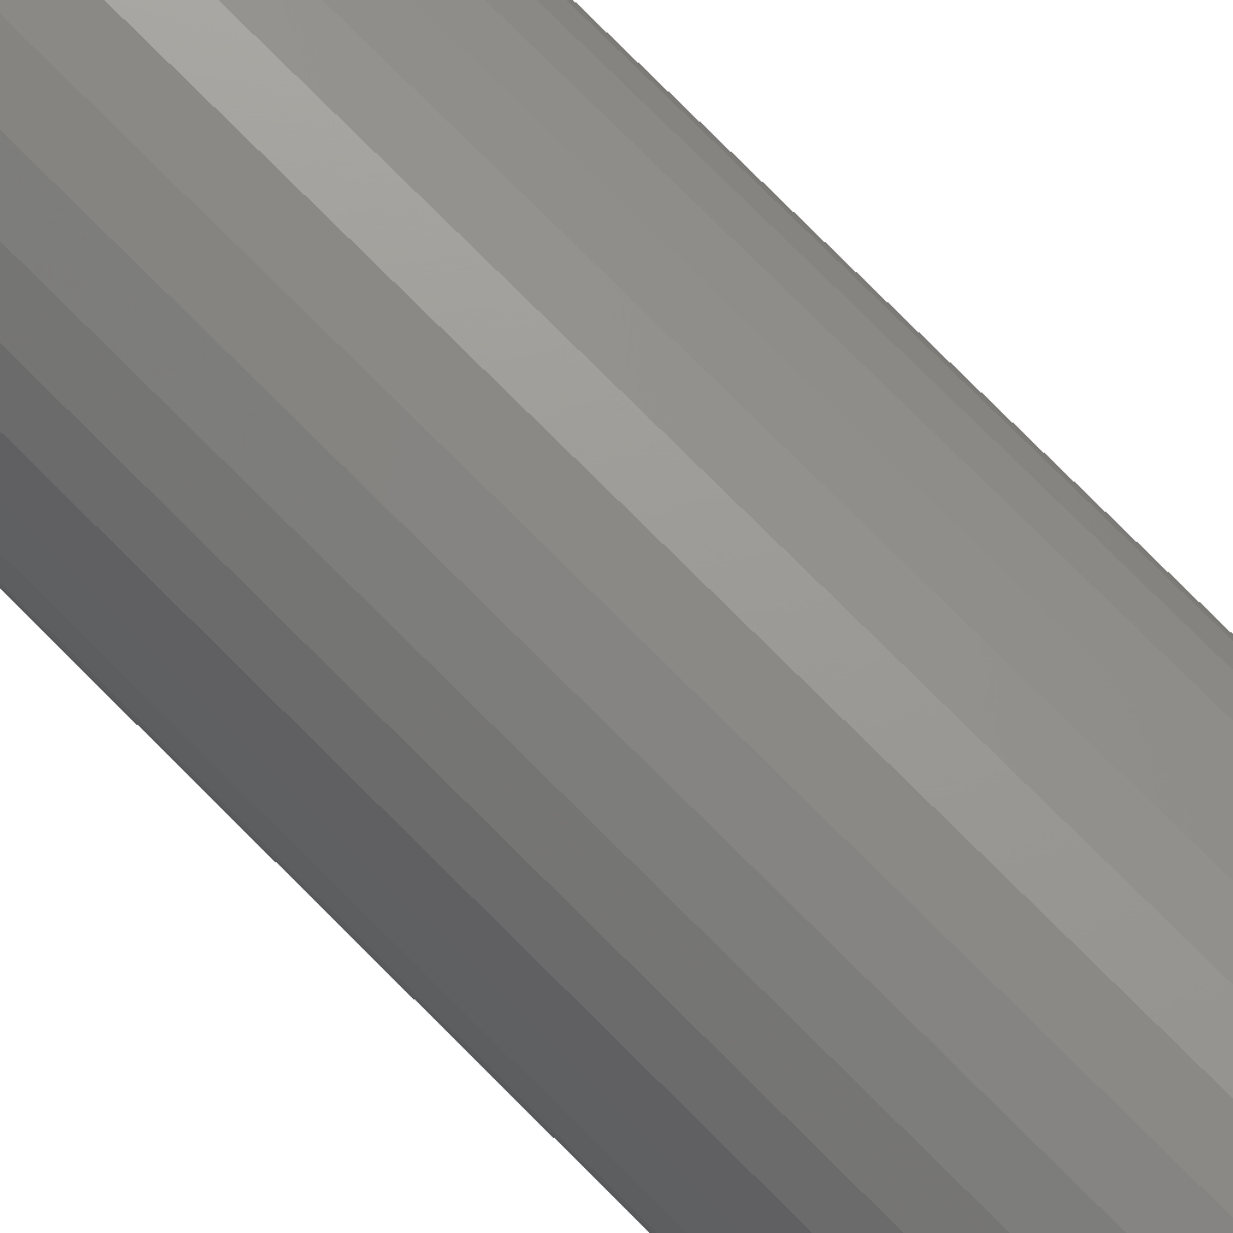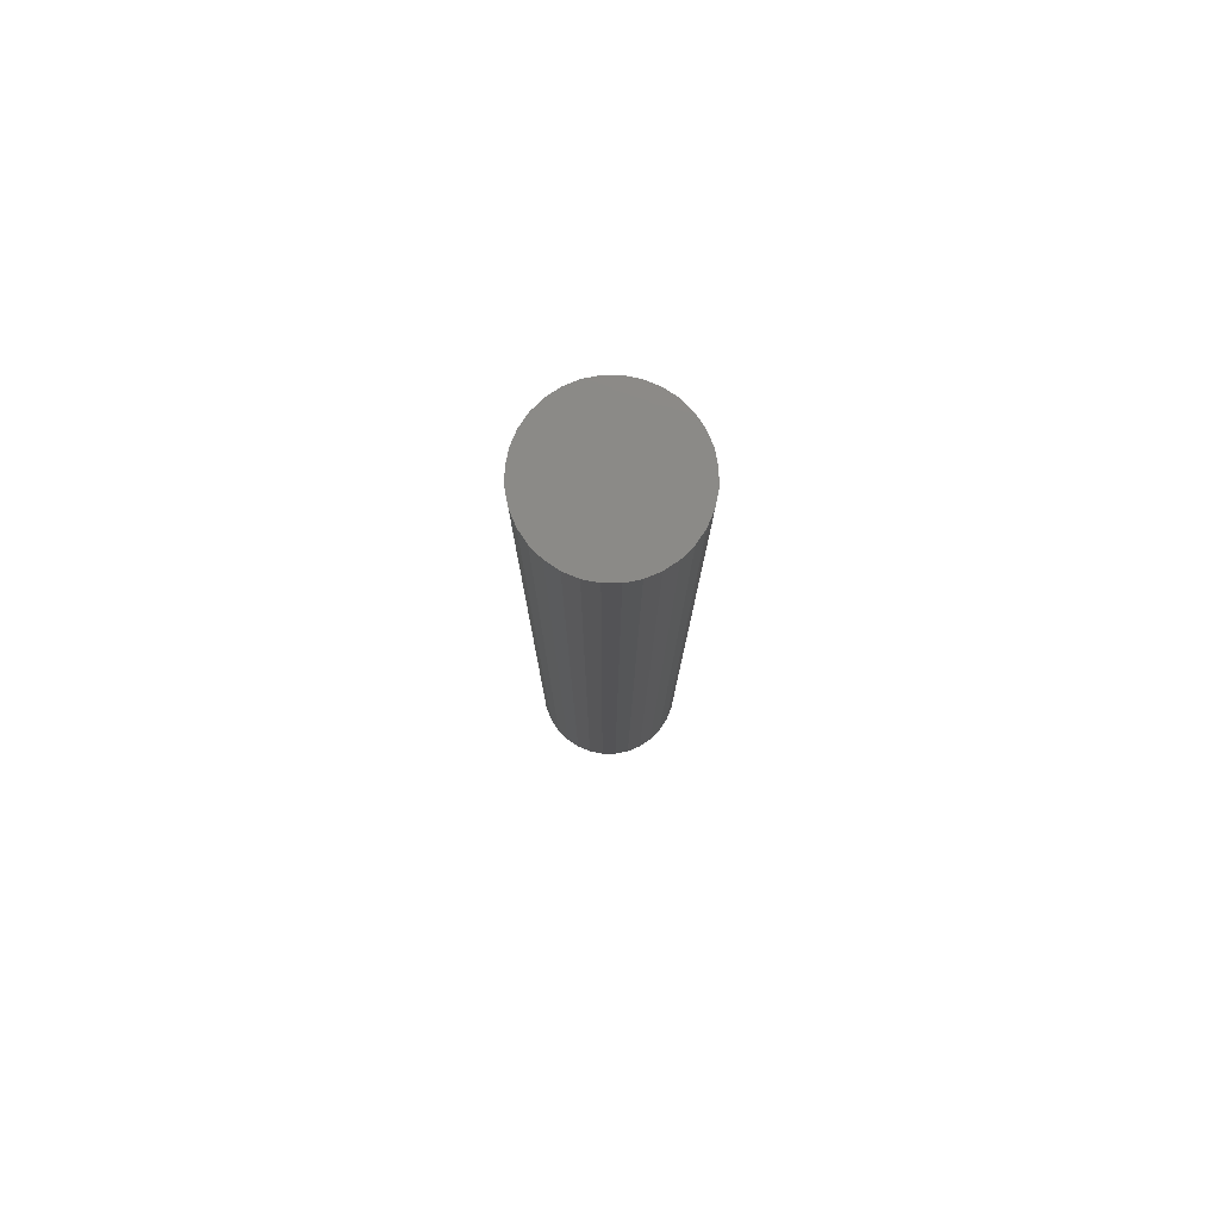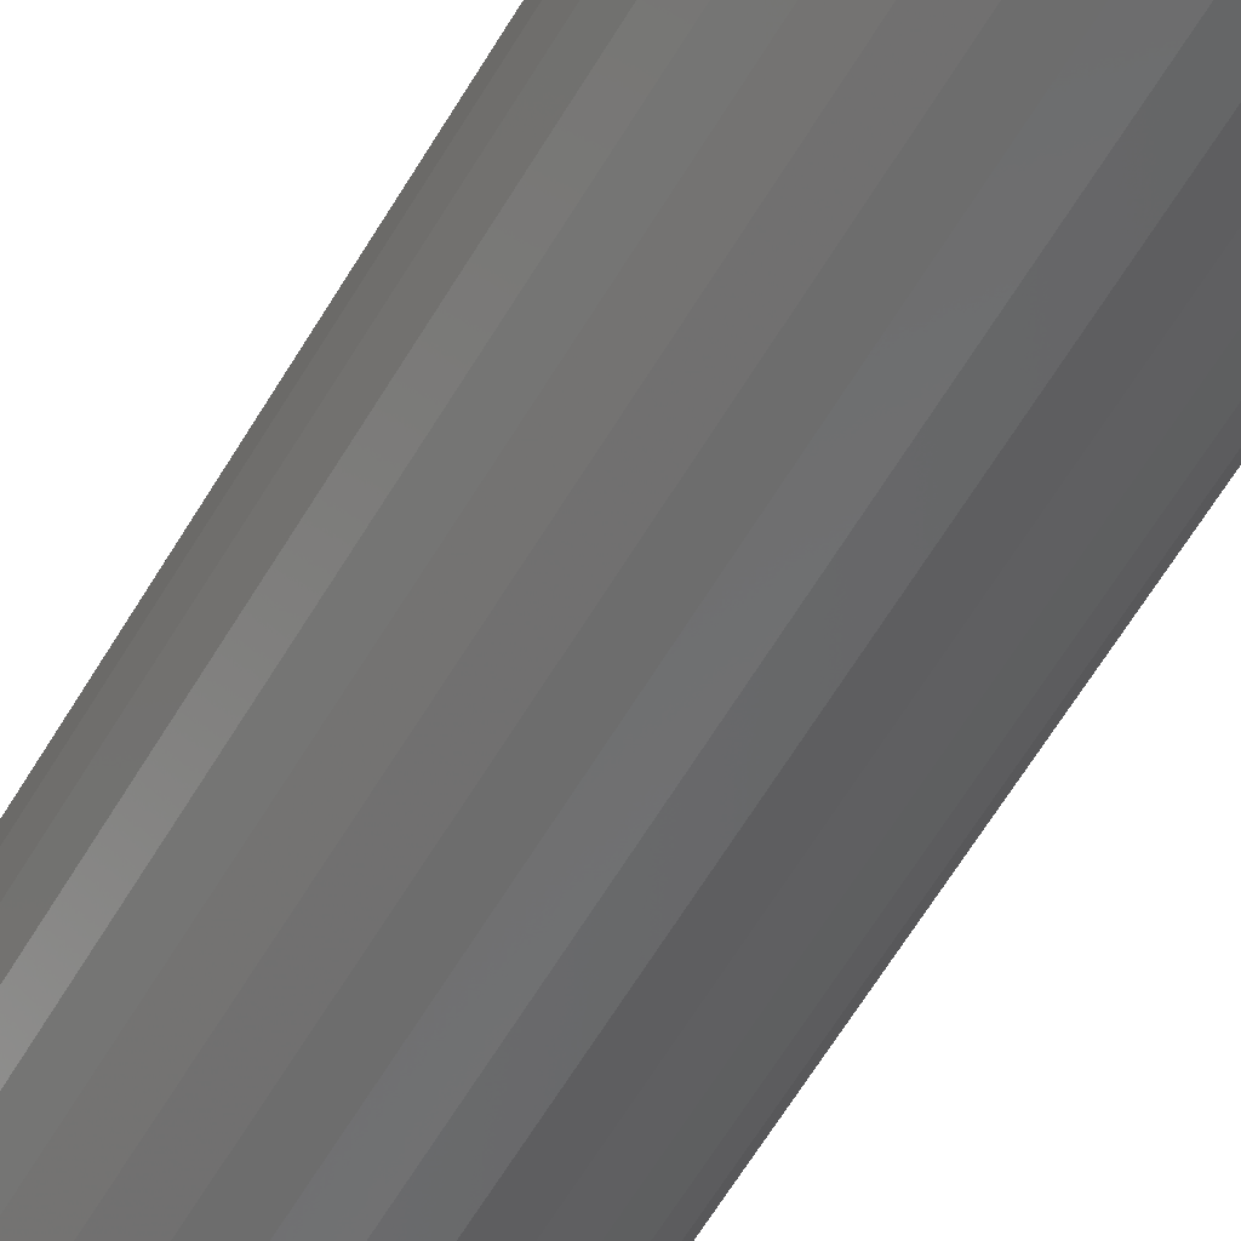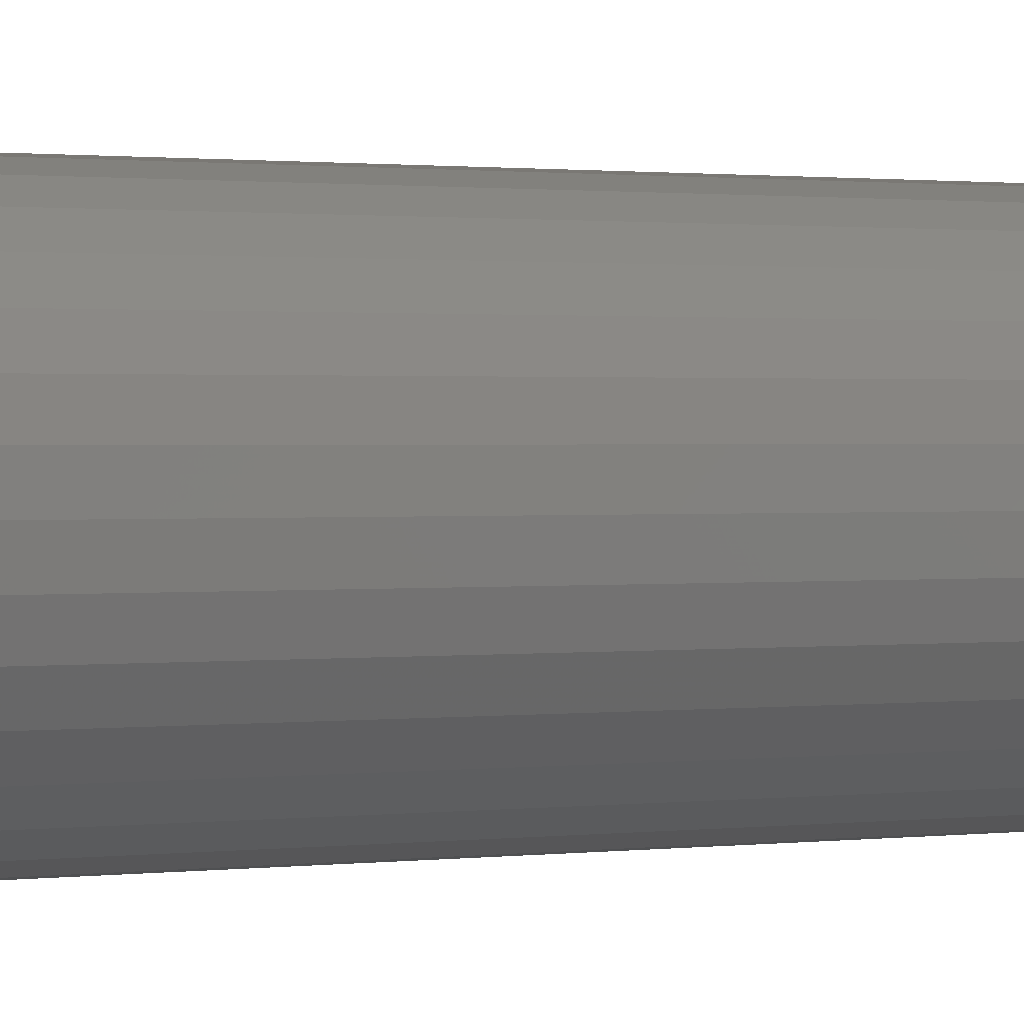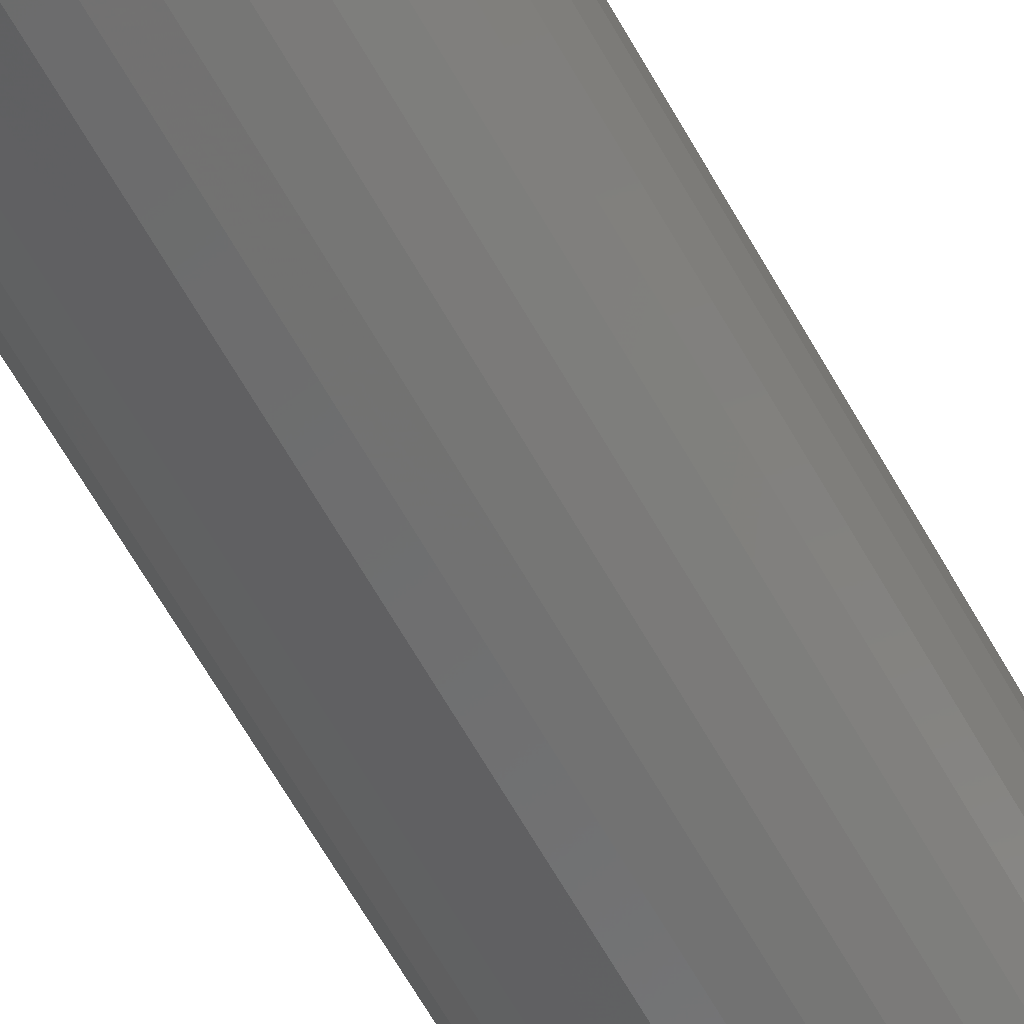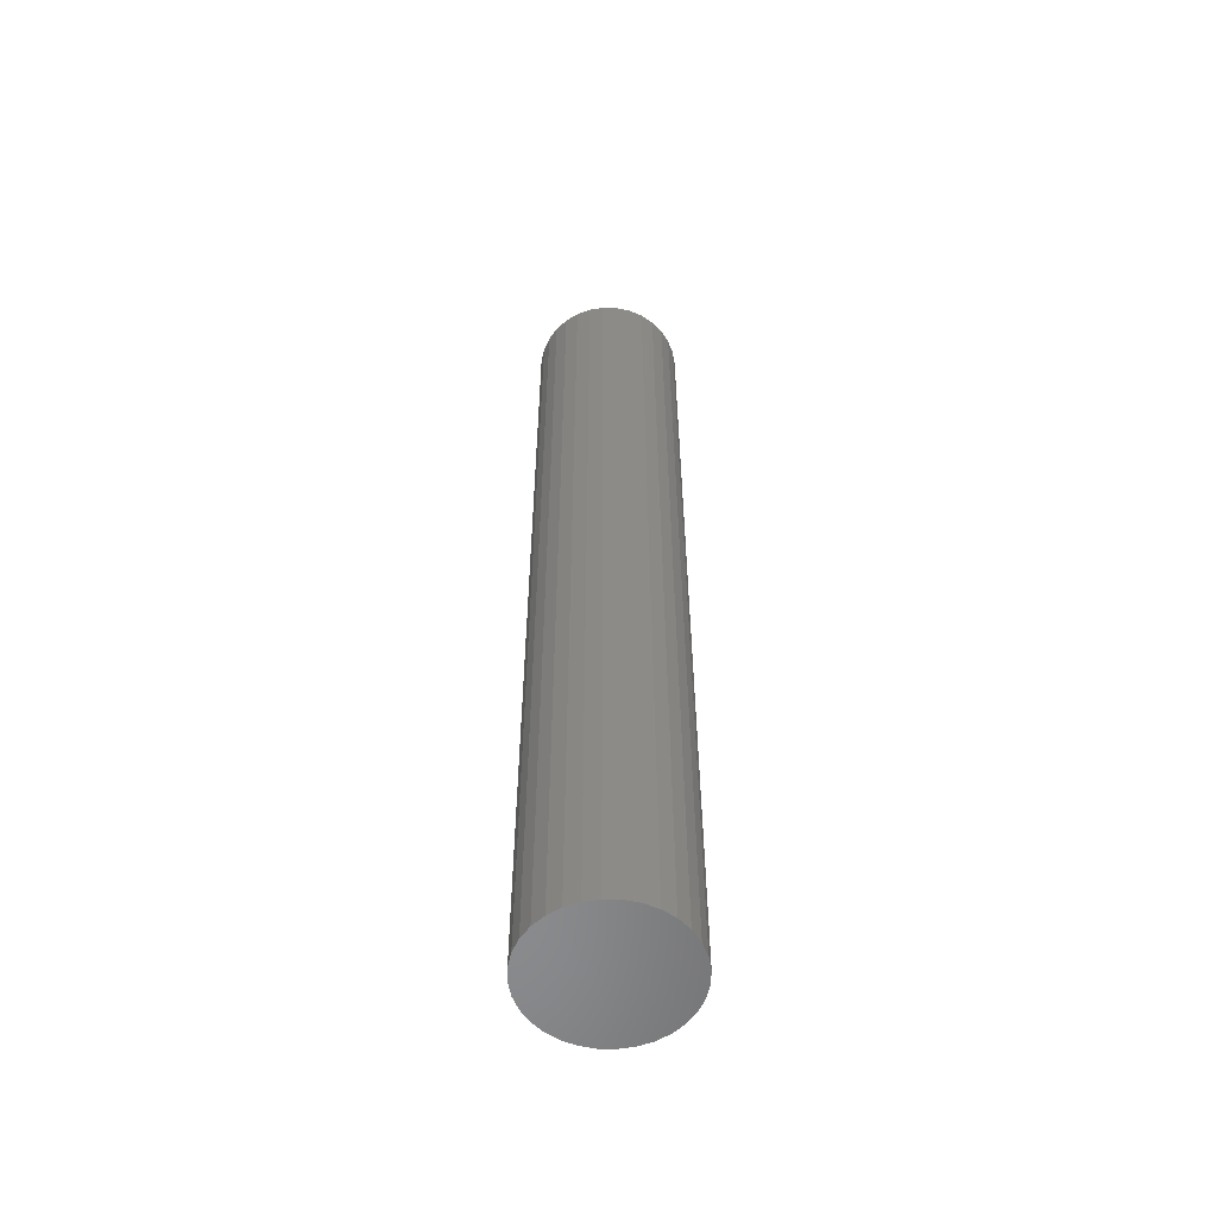
<metadata>
{"format":"stl","ext":"stl","renderer":"f3d","projection":"perspective","resolution":1024,"background":"white","views":[{"elev":74.1,"azim":135.4,"up":"+Z"},{"elev":79.1,"azim":95.7,"up":"+Y"},{"elev":-54.8,"azim":151.3,"up":"+Z"},{"elev":0.3,"azim":-134.7,"up":"+Z"},{"elev":-60.9,"azim":-151.4,"up":"+Z"},{"elev":-56.2,"azim":-29.6,"up":"+Y"}]}
</metadata>
<code>
# stl→obj: 192 verts, 380 faces
v -0.008164 0.2508 -0.03787
v -0.008164 0.2708 -0.03792
v -0.007863 0.2708 -0.03789
v -0.007863 0.2508 -0.03784
v -0.007574 0.2508 -0.03775
v -0.007574 0.2708 -0.03781
v -0.007284 0.2708 -0.03772
v -0.007284 0.2508 -0.03767
v -0.007017 0.2508 -0.03752
v -0.007017 0.2708 -0.03758
v -0.006751 0.2708 -0.03743
v -0.006751 0.2508 -0.03738
v -0.006517 0.2508 -0.03719
v -0.006517 0.2708 -0.03724
v -0.006283 0.2708 -0.03705
v -0.006283 0.2508 -0.037
v -0.006091 0.2508 -0.03676
v -0.006091 0.2708 -0.03681
v -0.005899 0.2708 -0.03658
v -0.005899 0.2508 -0.03653
v -0.005756 0.2508 -0.03626
v -0.005756 0.2708 -0.03631
v -0.005614 0.2708 -0.03605
v -0.005614 0.2508 -0.036
v -0.005526 0.2508 -0.03571
v -0.005526 0.2708 -0.03576
v -0.005438 0.2708 -0.03547
v -0.005438 0.2508 -0.03542
v -0.005409 0.2508 -0.03512
v -0.005409 0.2708 -0.03517
v -0.005379 0.2708 -0.03487
v -0.005379 0.2508 -0.03482
v -0.005409 0.2508 -0.03451
v -0.005409 0.2708 -0.03457
v -0.005438 0.2708 -0.03426
v -0.005438 0.2508 -0.03421
v -0.005526 0.2508 -0.03392
v -0.005526 0.2708 -0.03397
v -0.005614 0.2708 -0.03369
v -0.005614 0.2508 -0.03363
v -0.005756 0.2508 -0.03337
v -0.005756 0.2708 -0.03342
v -0.005899 0.2708 -0.03315
v -0.005899 0.2508 -0.0331
v -0.006091 0.2508 -0.03287
v -0.006091 0.2708 -0.03292
v -0.006283 0.2708 -0.03268
v -0.006283 0.2508 -0.03263
v -0.006517 0.2508 -0.03244
v -0.006517 0.2708 -0.03249
v -0.006751 0.2708 -0.0323
v -0.006751 0.2508 -0.03225
v -0.007017 0.2508 -0.03211
v -0.007017 0.2708 -0.03216
v -0.007284 0.2708 -0.03202
v -0.007284 0.2508 -0.03196
v -0.007574 0.2508 -0.03188
v -0.007574 0.2708 -0.03193
v -0.007863 0.2708 -0.03184
v -0.007863 0.2508 -0.03179
v -0.008164 0.2508 -0.03176
v -0.008164 0.2708 -0.03181
v -0.008465 0.2708 -0.03178
v -0.008465 0.2508 -0.03173
v -0.008766 0.2508 -0.03176
v -0.008766 0.2708 -0.03181
v -0.009067 0.2708 -0.03184
v -0.009067 0.2508 -0.03179
v -0.009357 0.2508 -0.03188
v -0.009357 0.2708 -0.03193
v -0.009646 0.2708 -0.03202
v -0.009646 0.2508 -0.03196
v -0.009913 0.2508 -0.03211
v -0.009913 0.2708 -0.03216
v -0.01018 0.2708 -0.0323
v -0.01018 0.2508 -0.03225
v -0.01041 0.2508 -0.03244
v -0.01041 0.2708 -0.03249
v -0.01065 0.2708 -0.03268
v -0.01065 0.2508 -0.03263
v -0.01084 0.2508 -0.03287
v -0.01084 0.2708 -0.03292
v -0.01103 0.2708 -0.03315
v -0.01103 0.2508 -0.0331
v -0.01117 0.2508 -0.03337
v -0.01117 0.2708 -0.03342
v -0.01132 0.2708 -0.03369
v -0.01132 0.2508 -0.03363
v -0.0114 0.2508 -0.03392
v -0.0114 0.2708 -0.03397
v -0.01149 0.2708 -0.03426
v -0.01149 0.2508 -0.03421
v -0.01152 0.2508 -0.03451
v -0.01152 0.2708 -0.03457
v -0.01155 0.2708 -0.03487
v -0.01155 0.2508 -0.03482
v -0.01152 0.2508 -0.03512
v -0.01152 0.2708 -0.03517
v -0.01149 0.2708 -0.03547
v -0.01149 0.2508 -0.03542
v -0.0114 0.2508 -0.03571
v -0.0114 0.2708 -0.03576
v -0.01132 0.2708 -0.03605
v -0.01132 0.2508 -0.036
v -0.01117 0.2508 -0.03626
v -0.01117 0.2708 -0.03631
v -0.01103 0.2708 -0.03658
v -0.01103 0.2508 -0.03653
v -0.01084 0.2508 -0.03676
v -0.01084 0.2708 -0.03681
v -0.01065 0.2708 -0.03705
v -0.01065 0.2508 -0.037
v -0.01041 0.2508 -0.03719
v -0.01041 0.2708 -0.03724
v -0.01018 0.2708 -0.03743
v -0.01018 0.2508 -0.03738
v -0.009913 0.2508 -0.03752
v -0.009913 0.2708 -0.03758
v -0.009646 0.2708 -0.03772
v -0.009646 0.2508 -0.03767
v -0.008465 0.2708 -0.03795
v -0.008766 0.2708 -0.03792
v -0.009067 0.2708 -0.03789
v -0.009357 0.2708 -0.03781
v -0.009357 0.2508 -0.03775
v -0.009067 0.2508 -0.03784
v -0.008766 0.2508 -0.03787
v -0.008465 0.2508 -0.0379
v -0.008766 0.2308 -0.03782
v -0.008465 0.2308 -0.03785
v -0.008164 0.2308 -0.03782
v -0.007863 0.2308 -0.03779
v -0.007574 0.2308 -0.0377
v -0.007284 0.2308 -0.03762
v -0.007017 0.2308 -0.03747
v -0.006751 0.2308 -0.03733
v -0.006517 0.2308 -0.03714
v -0.006283 0.2308 -0.03695
v -0.006091 0.2308 -0.03671
v -0.005899 0.2308 -0.03648
v -0.005756 0.2308 -0.03621
v -0.005614 0.2308 -0.03595
v -0.005526 0.2308 -0.03566
v -0.005438 0.2308 -0.03537
v -0.005409 0.2308 -0.03507
v -0.005379 0.2308 -0.03476
v -0.005409 0.2308 -0.03446
v -0.005438 0.2308 -0.03416
v -0.005526 0.2308 -0.03387
v -0.005614 0.2308 -0.03358
v -0.005756 0.2308 -0.03332
v -0.005899 0.2308 -0.03305
v -0.006091 0.2308 -0.03282
v -0.006283 0.2308 -0.03258
v -0.006517 0.2308 -0.03239
v -0.006751 0.2308 -0.0322
v -0.007017 0.2308 -0.03206
v -0.007284 0.2308 -0.03191
v -0.007574 0.2308 -0.03183
v -0.007863 0.2308 -0.03174
v -0.008164 0.2308 -0.03171
v -0.008465 0.2308 -0.03168
v -0.008766 0.2308 -0.03171
v -0.009067 0.2308 -0.03174
v -0.009357 0.2308 -0.03183
v -0.009646 0.2308 -0.03191
v -0.009913 0.2308 -0.03206
v -0.01018 0.2308 -0.0322
v -0.01041 0.2308 -0.03239
v -0.01065 0.2308 -0.03258
v -0.01084 0.2308 -0.03282
v -0.01103 0.2308 -0.03305
v -0.01117 0.2308 -0.03332
v -0.01132 0.2308 -0.03358
v -0.0114 0.2308 -0.03387
v -0.01149 0.2308 -0.03416
v -0.01152 0.2308 -0.03446
v -0.01155 0.2308 -0.03476
v -0.01152 0.2308 -0.03507
v -0.01149 0.2308 -0.03537
v -0.0114 0.2308 -0.03566
v -0.01132 0.2308 -0.03595
v -0.01117 0.2308 -0.03621
v -0.01103 0.2308 -0.03648
v -0.01084 0.2308 -0.03671
v -0.01065 0.2308 -0.03695
v -0.01041 0.2308 -0.03714
v -0.01018 0.2308 -0.03733
v -0.009913 0.2308 -0.03747
v -0.009646 0.2308 -0.03762
v -0.009357 0.2308 -0.0377
v -0.009067 0.2308 -0.03779
f 1 2 3
f 1 3 4
f 5 6 7
f 5 7 8
f 9 10 11
f 9 11 12
f 13 14 15
f 13 15 16
f 17 18 19
f 17 19 20
f 21 22 23
f 21 23 24
f 25 26 27
f 25 27 28
f 29 30 31
f 29 31 32
f 33 34 35
f 33 35 36
f 37 38 39
f 37 39 40
f 41 42 43
f 41 43 44
f 45 46 47
f 45 47 48
f 49 50 51
f 49 51 52
f 53 54 55
f 53 55 56
f 57 58 59
f 57 59 60
f 61 62 63
f 61 63 64
f 65 66 67
f 65 67 68
f 69 70 71
f 69 71 72
f 73 74 75
f 73 75 76
f 77 78 79
f 77 79 80
f 81 82 83
f 81 83 84
f 85 86 87
f 85 87 88
f 89 90 91
f 89 91 92
f 93 94 95
f 93 95 96
f 97 98 99
f 97 99 100
f 101 102 103
f 101 103 104
f 105 106 107
f 105 107 108
f 109 110 111
f 109 111 112
f 113 114 115
f 113 115 116
f 117 118 119
f 117 119 120
f 6 3 2
f 2 121 122
f 122 123 124
f 124 119 118
f 118 115 114
f 114 111 110
f 110 107 106
f 106 103 102
f 102 99 98
f 98 95 94
f 94 91 90
f 90 87 86
f 86 83 82
f 82 79 78
f 78 75 74
f 74 71 70
f 70 67 66
f 66 63 62
f 62 59 58
f 58 55 54
f 54 51 50
f 50 47 46
f 46 43 42
f 42 39 38
f 38 35 34
f 34 31 30
f 30 27 26
f 26 23 22
f 22 19 18
f 18 15 14
f 14 11 10
f 10 7 6
f 6 2 122
f 122 124 118
f 118 114 110
f 110 106 102
f 102 98 94
f 94 90 86
f 86 82 78
f 78 74 70
f 70 66 62
f 62 58 54
f 54 50 46
f 46 42 38
f 38 34 30
f 30 26 22
f 22 18 14
f 14 10 6
f 6 122 118
f 118 110 102
f 102 94 86
f 86 78 70
f 70 62 54
f 54 46 38
f 38 30 22
f 22 14 6
f 6 118 102
f 102 86 70
f 70 54 38
f 38 22 6
f 6 102 70
f 70 38 6
f 125 124 123
f 125 123 126
f 127 122 121
f 127 121 128
f 129 130 131
f 131 132 133
f 133 134 135
f 135 136 137
f 137 138 139
f 139 140 141
f 141 142 143
f 143 144 145
f 145 146 147
f 147 148 149
f 149 150 151
f 151 152 153
f 153 154 155
f 155 156 157
f 157 158 159
f 159 160 161
f 161 162 163
f 163 164 165
f 165 166 167
f 167 168 169
f 169 170 171
f 171 172 173
f 173 174 175
f 175 176 177
f 177 178 179
f 179 180 181
f 181 182 183
f 183 184 185
f 185 186 187
f 187 188 189
f 189 190 191
f 191 192 129
f 129 131 133
f 133 135 137
f 137 139 141
f 141 143 145
f 145 147 149
f 149 151 153
f 153 155 157
f 157 159 161
f 161 163 165
f 165 167 169
f 169 171 173
f 173 175 177
f 177 179 181
f 181 183 185
f 185 187 189
f 189 191 129
f 129 133 137
f 137 141 145
f 145 149 153
f 153 157 161
f 161 165 169
f 169 173 177
f 177 181 185
f 185 189 129
f 129 137 145
f 145 153 161
f 161 169 177
f 177 185 129
f 129 145 161
f 161 177 129
f 129 127 128
f 129 128 130
f 192 126 127
f 192 127 129
f 126 123 122
f 126 122 127
f 191 125 126
f 191 126 192
f 190 120 125
f 190 125 191
f 120 119 124
f 120 124 125
f 189 117 120
f 189 120 190
f 188 116 117
f 188 117 189
f 116 115 118
f 116 118 117
f 187 113 116
f 187 116 188
f 186 112 113
f 186 113 187
f 112 111 114
f 112 114 113
f 185 109 112
f 185 112 186
f 184 108 109
f 184 109 185
f 108 107 110
f 108 110 109
f 183 105 108
f 183 108 184
f 182 104 105
f 182 105 183
f 104 103 106
f 104 106 105
f 181 101 104
f 181 104 182
f 180 100 101
f 180 101 181
f 100 99 102
f 100 102 101
f 179 97 100
f 179 100 180
f 178 96 97
f 178 97 179
f 96 95 98
f 96 98 97
f 177 93 96
f 177 96 178
f 176 92 93
f 176 93 177
f 92 91 94
f 92 94 93
f 175 89 92
f 175 92 176
f 174 88 89
f 174 89 175
f 88 87 90
f 88 90 89
f 173 85 88
f 173 88 174
f 172 84 85
f 172 85 173
f 84 83 86
f 84 86 85
f 171 81 84
f 171 84 172
f 170 80 81
f 170 81 171
f 80 79 82
f 80 82 81
f 169 77 80
f 169 80 170
f 168 76 77
f 168 77 169
f 76 75 78
f 76 78 77
f 167 73 76
f 167 76 168
f 166 72 73
f 166 73 167
f 72 71 74
f 72 74 73
f 165 69 72
f 165 72 166
f 164 68 69
f 164 69 165
f 68 67 70
f 68 70 69
f 163 65 68
f 163 68 164
f 162 64 65
f 162 65 163
f 64 63 66
f 64 66 65
f 161 61 64
f 161 64 162
f 160 60 61
f 160 61 161
f 60 59 62
f 60 62 61
f 159 57 60
f 159 60 160
f 158 56 57
f 158 57 159
f 56 55 58
f 56 58 57
f 157 53 56
f 157 56 158
f 156 52 53
f 156 53 157
f 52 51 54
f 52 54 53
f 155 49 52
f 155 52 156
f 154 48 49
f 154 49 155
f 48 47 50
f 48 50 49
f 153 45 48
f 153 48 154
f 152 44 45
f 152 45 153
f 44 43 46
f 44 46 45
f 151 41 44
f 151 44 152
f 150 40 41
f 150 41 151
f 40 39 42
f 40 42 41
f 149 37 40
f 149 40 150
f 148 36 37
f 148 37 149
f 36 35 38
f 36 38 37
f 147 33 36
f 147 36 148
f 146 32 33
f 146 33 147
f 32 31 34
f 32 34 33
f 145 29 32
f 145 32 146
f 144 28 29
f 144 29 145
f 28 27 30
f 28 30 29
f 143 25 28
f 143 28 144
f 142 24 25
f 142 25 143
f 24 23 26
f 24 26 25
f 141 21 24
f 141 24 142
f 140 20 21
f 140 21 141
f 20 19 22
f 20 22 21
f 139 17 20
f 139 20 140
f 138 16 17
f 138 17 139
f 16 15 18
f 16 18 17
f 137 13 16
f 137 16 138
f 136 12 13
f 136 13 137
f 12 11 14
f 12 14 13
f 135 9 12
f 135 12 136
f 134 8 9
f 134 9 135
f 8 7 10
f 8 10 9
f 133 5 8
f 133 8 134
f 132 4 5
f 132 5 133
f 4 3 6
f 4 6 5
f 131 1 4
f 131 4 132
f 130 128 1
f 130 1 131
f 128 121 2
f 128 2 1

</code>
